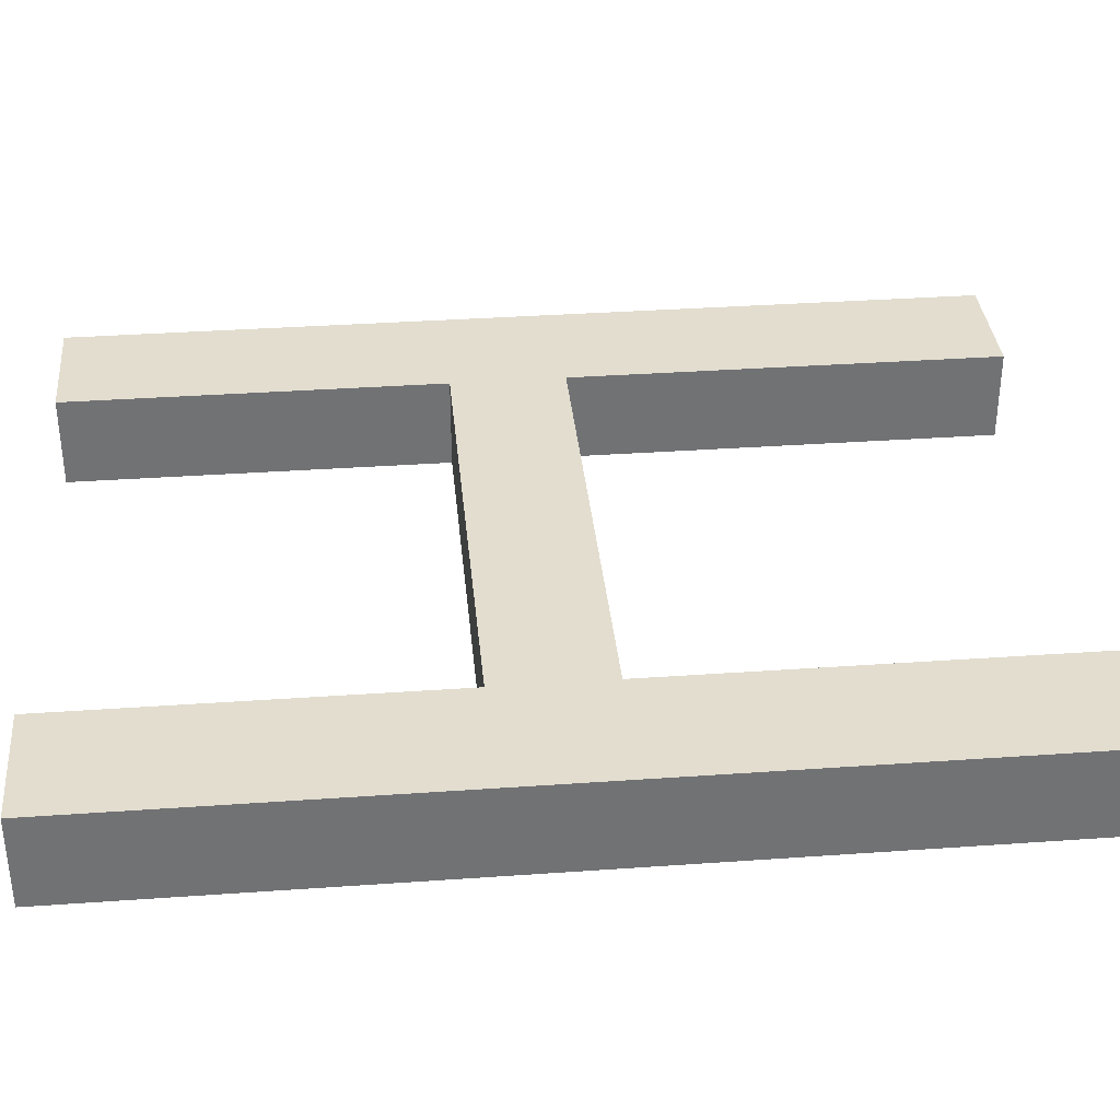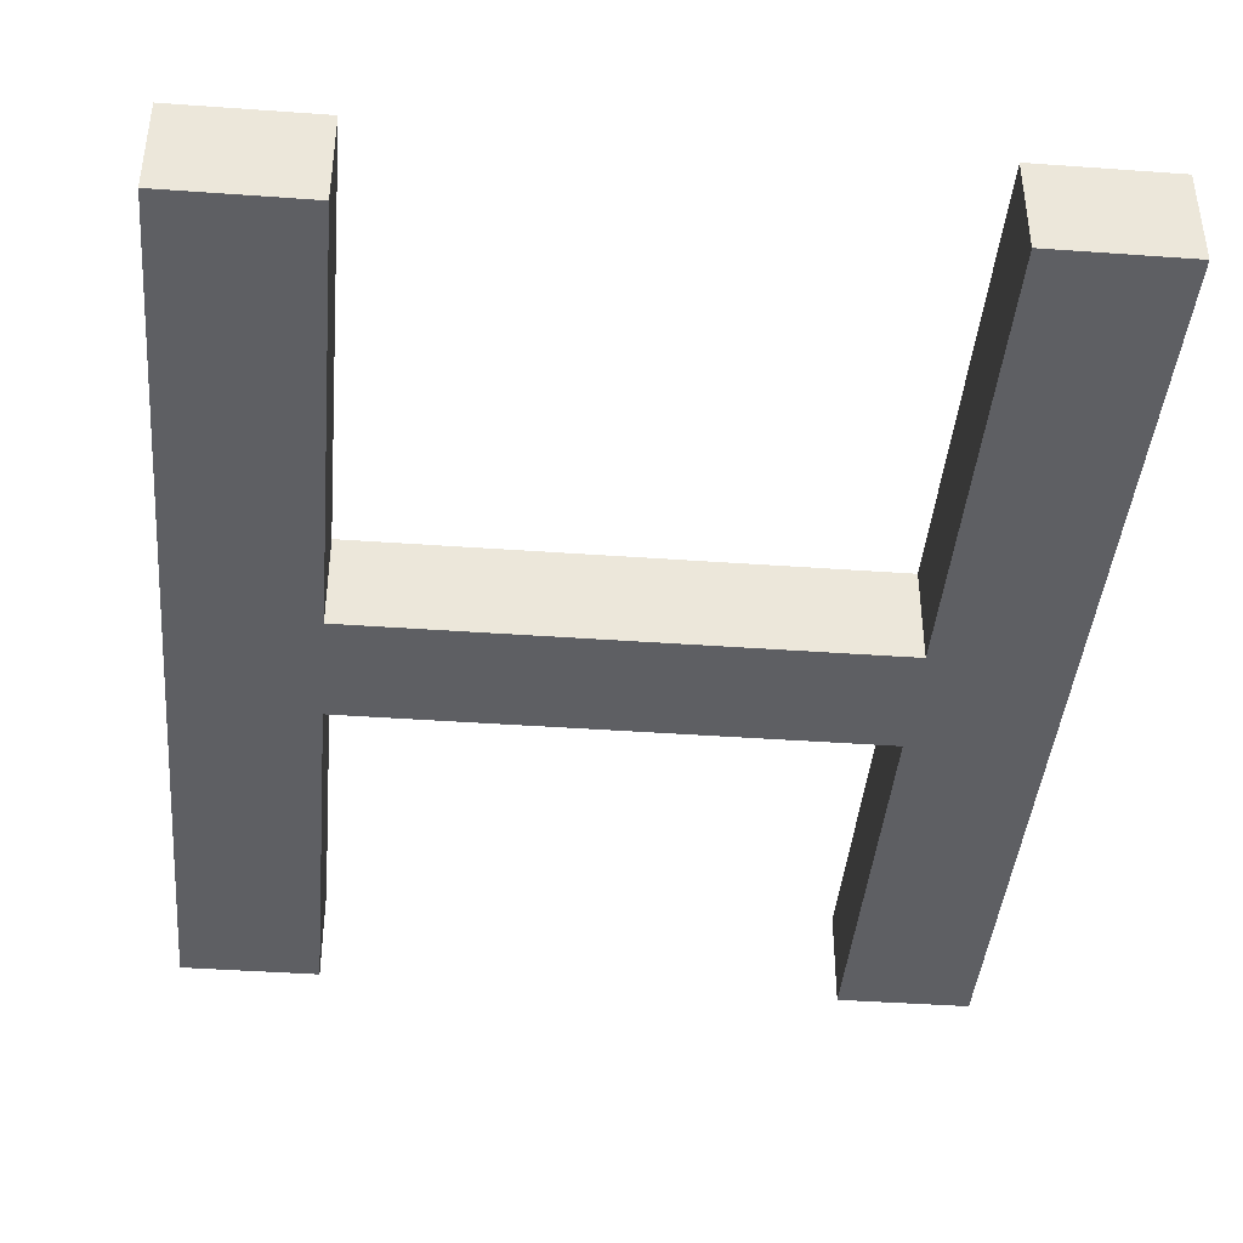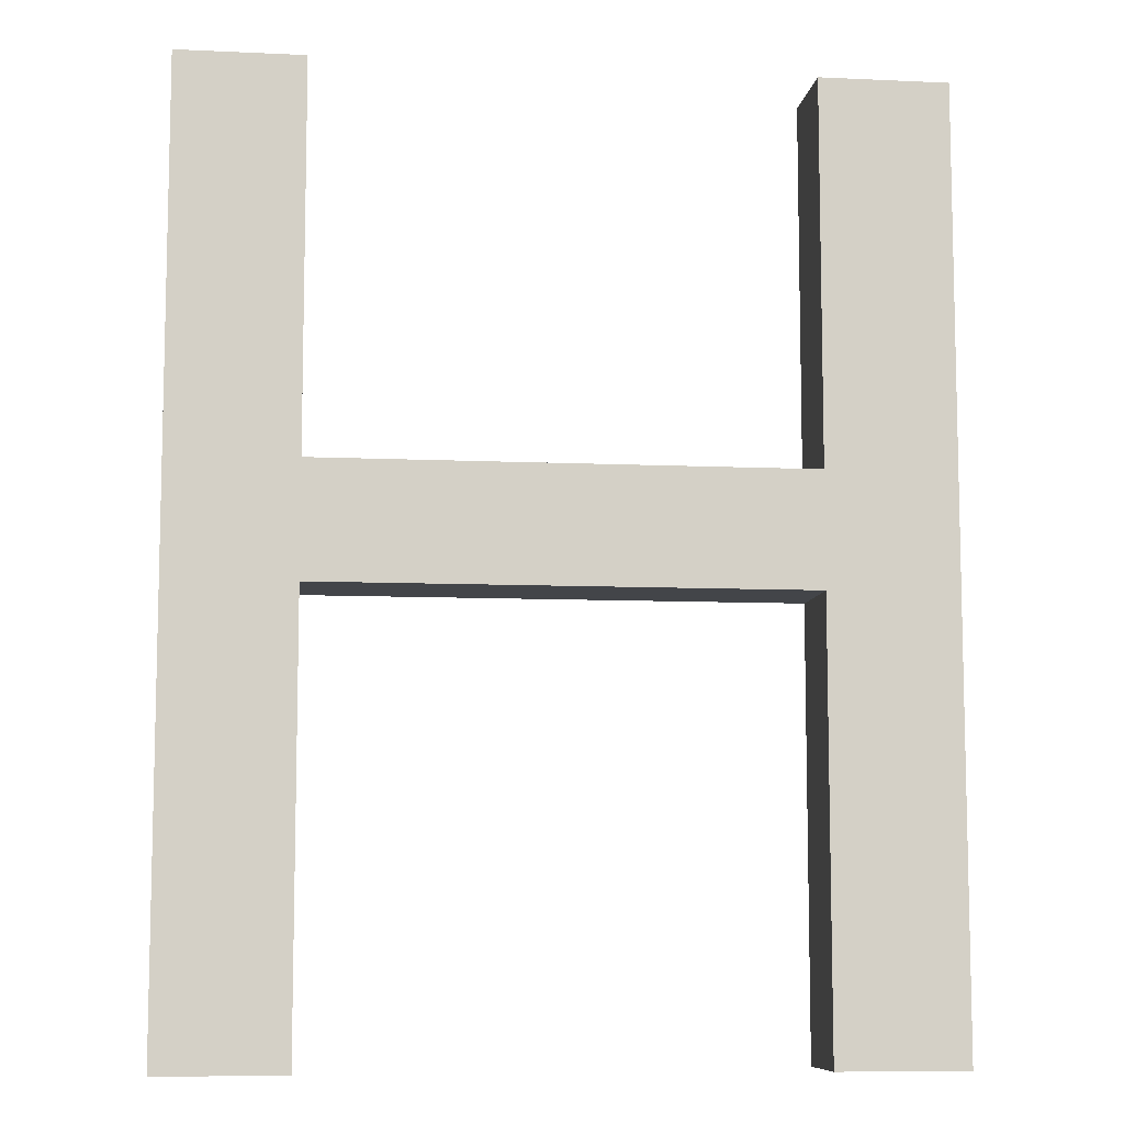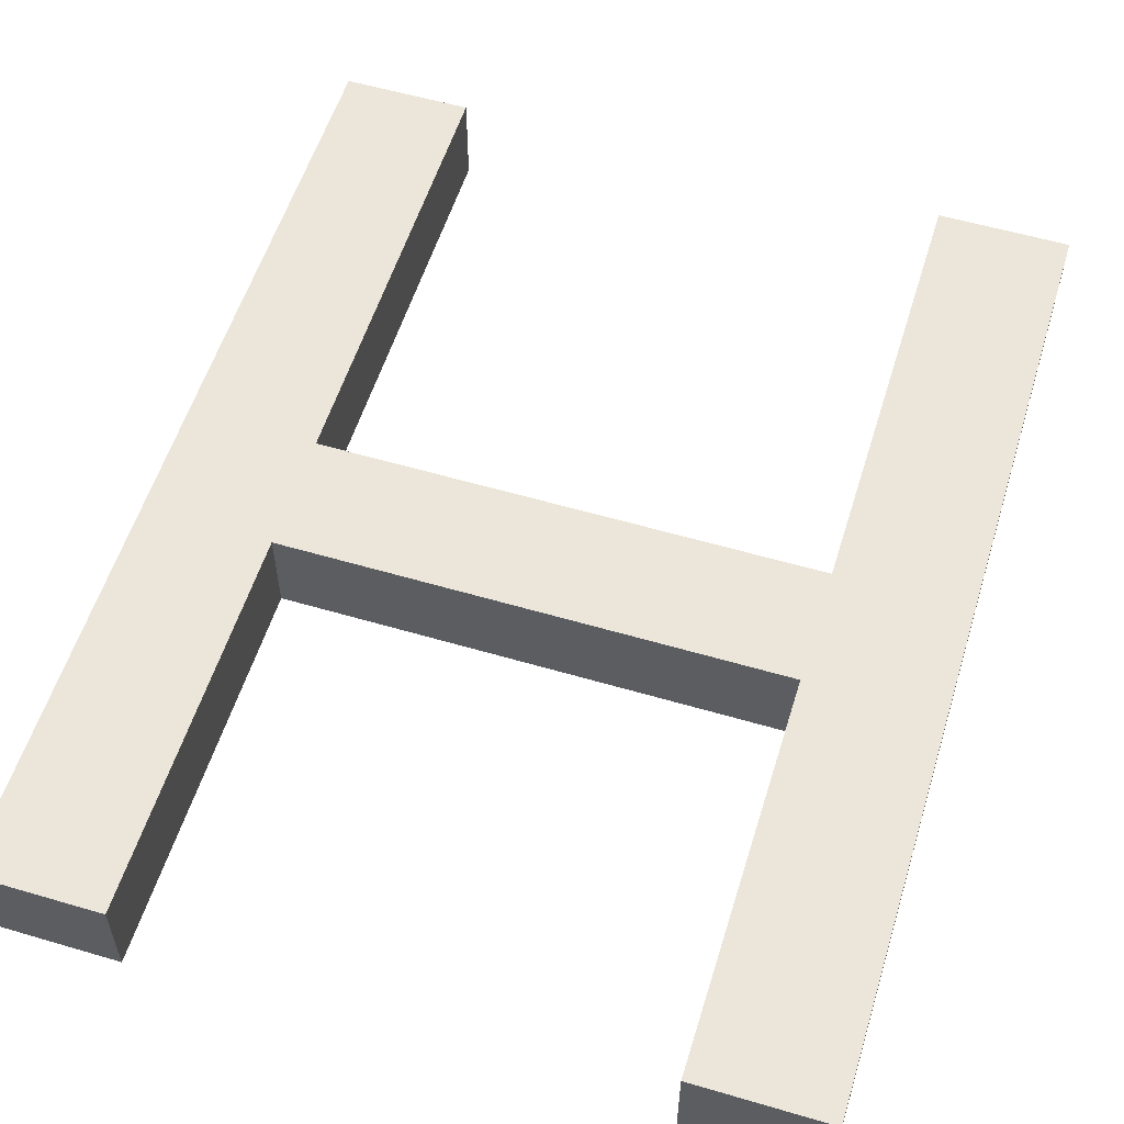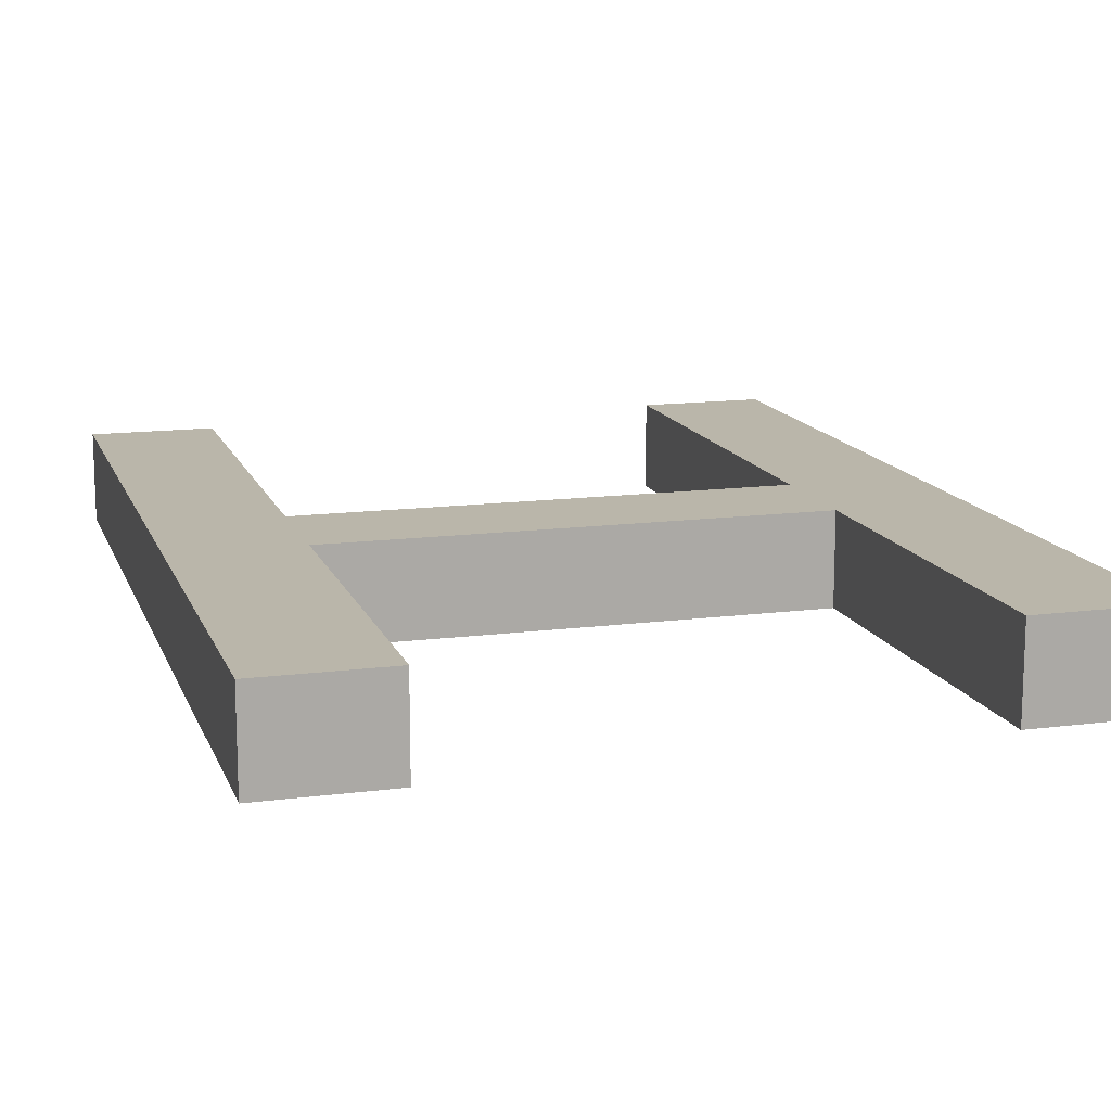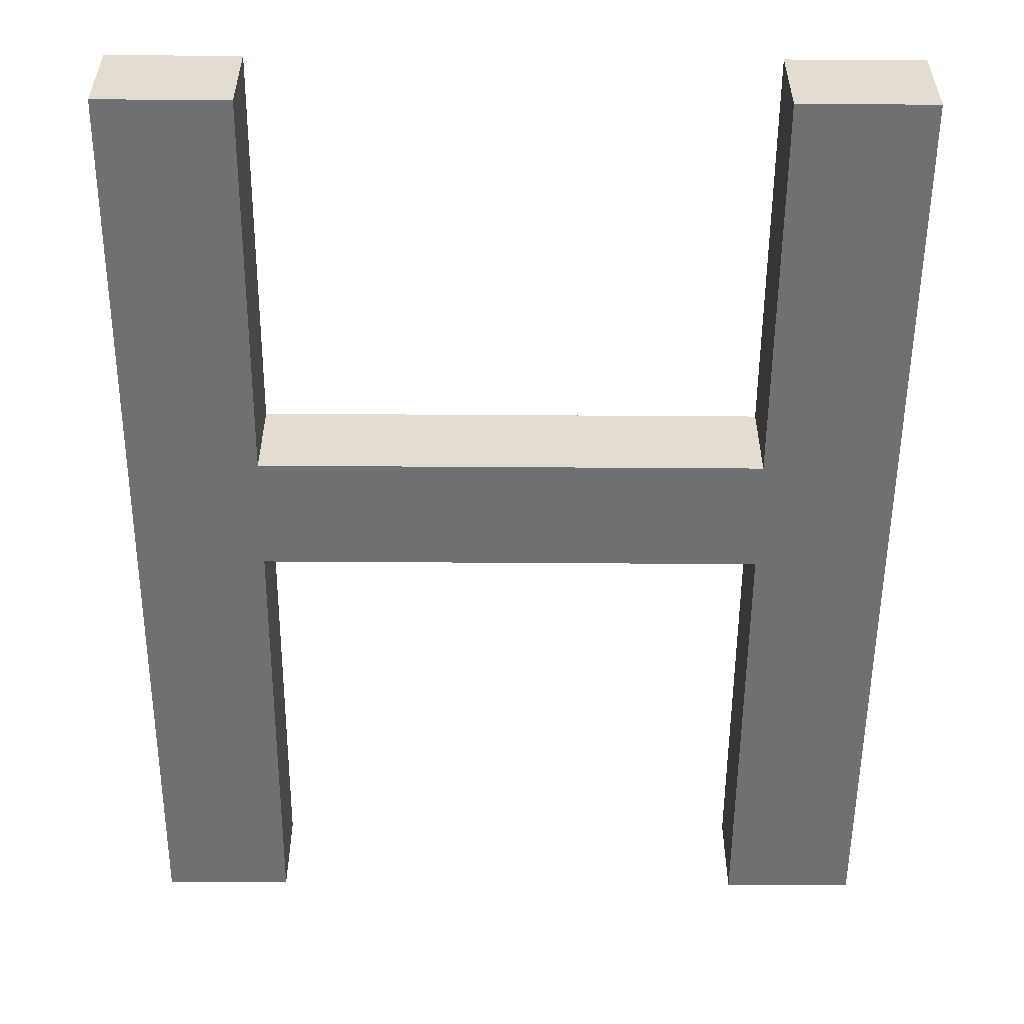
<metadata>
{"format":"obj","ext":"obj","renderer":"f3d","projection":"perspective","resolution":1024,"background":"white","views":[{"elev":35.0,"azim":-95.4,"up":"+Z"},{"elev":-41.4,"azim":-5.0,"up":"+Z"},{"elev":-8.6,"azim":172.9,"up":"+Y"},{"elev":56.5,"azim":-162.9,"up":"+Z"},{"elev":13.8,"azim":163.8,"up":"+Z"},{"elev":-54.8,"azim":179.6,"up":"+Z"}]}
</metadata>
<code>
o H
v 0.3323 0 0
v 0.1963 0 0
v 0.1963 0.475 0
v -0.3307 0.475 0
v -0.3307 0 0
v -0.4707 0 0
v -0.4707 1.013 0
v -0.3307 1.013 0
v -0.3307 0.599 0
v 0.1963 0.599 0
v 0.1963 1.013 0
v 0.3323 1.013 0
v 0.3323 0 0.1
v 0.1963 0 0.1
v 0.1963 0.475 0.1
v -0.3307 0.475 0.1
v -0.3307 0 0.1
v -0.4707 0 0.1
v -0.4707 1.013 0.1
v -0.3307 1.013 0.1
v -0.3307 0.599 0.1
v 0.1963 0.599 0.1
v 0.1963 1.013 0.1
v 0.3323 1.013 0.1
f 11 12 1
f 7 8 9
f 5 6 7
f 1 2 3
f 10 11 1
f 4 5 7
f 10 1 3
f 4 7 9
f 10 3 4
f 4 9 10
f 13 24 23
f 21 20 19
f 19 18 17
f 15 14 13
f 13 23 22
f 19 17 16
f 15 13 22
f 21 19 16
f 16 15 22
f 22 21 16
f 12 11 24
f 11 23 24
f 11 10 23
f 10 22 23
f 10 9 22
f 9 21 22
f 9 8 21
f 8 20 21
f 8 7 20
f 7 19 20
f 7 6 19
f 6 18 19
f 6 5 18
f 5 17 18
f 5 4 17
f 4 16 17
f 4 3 16
f 3 15 16
f 3 2 15
f 2 14 15
f 2 1 14
f 1 13 14
f 1 12 13
f 12 24 13

</code>
